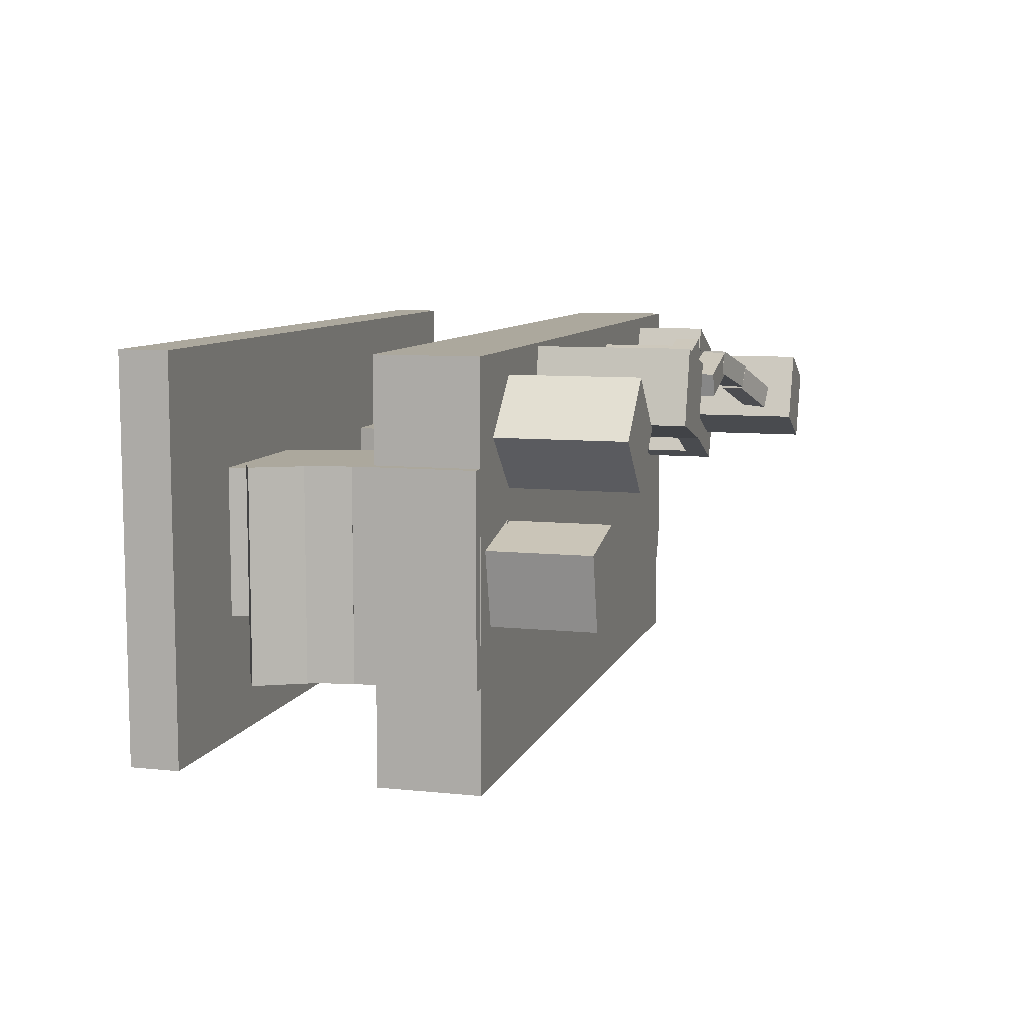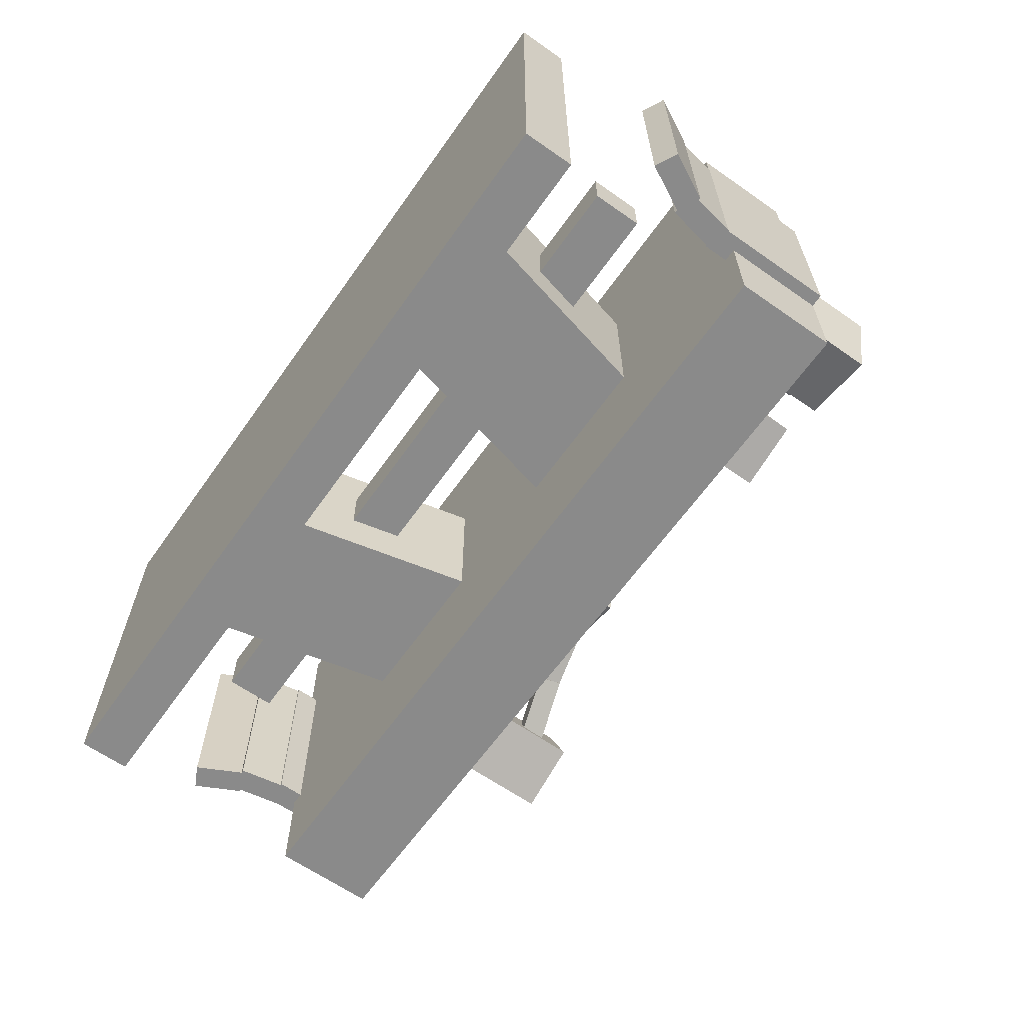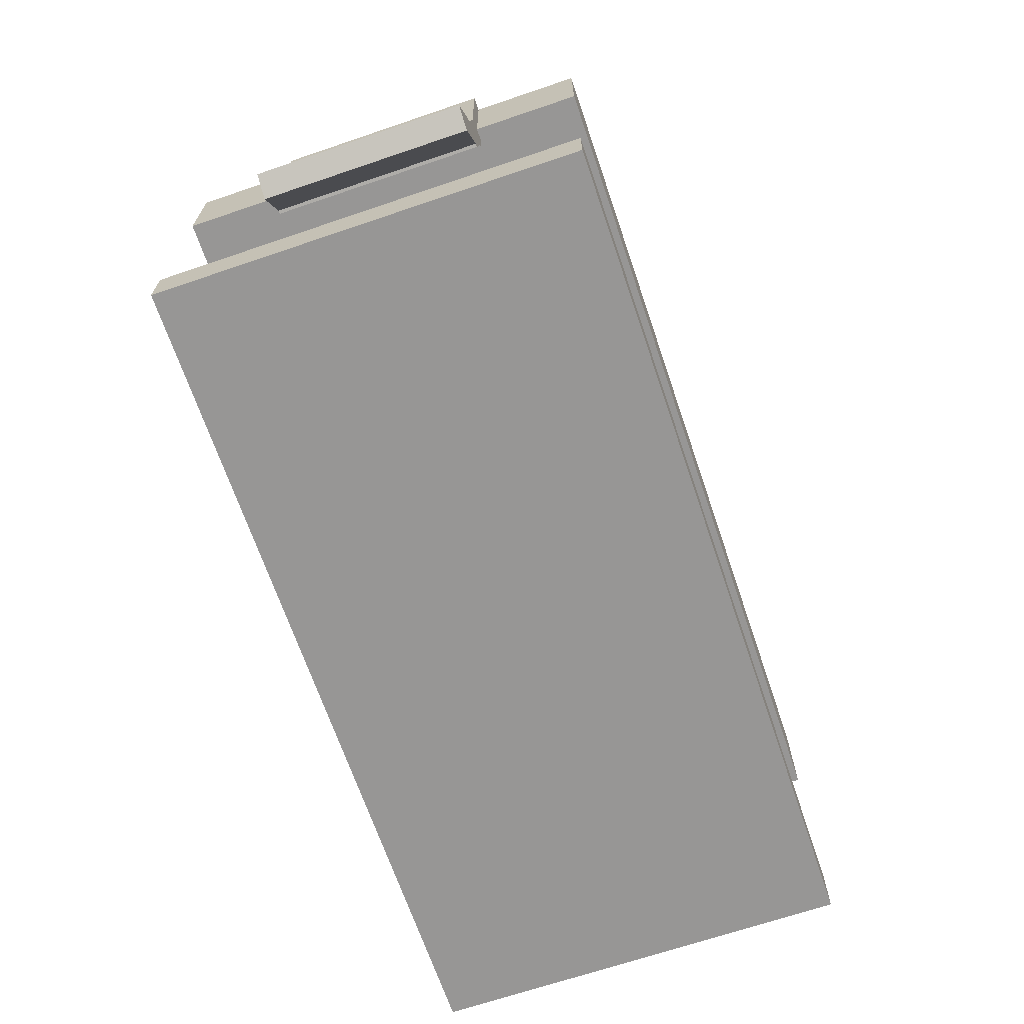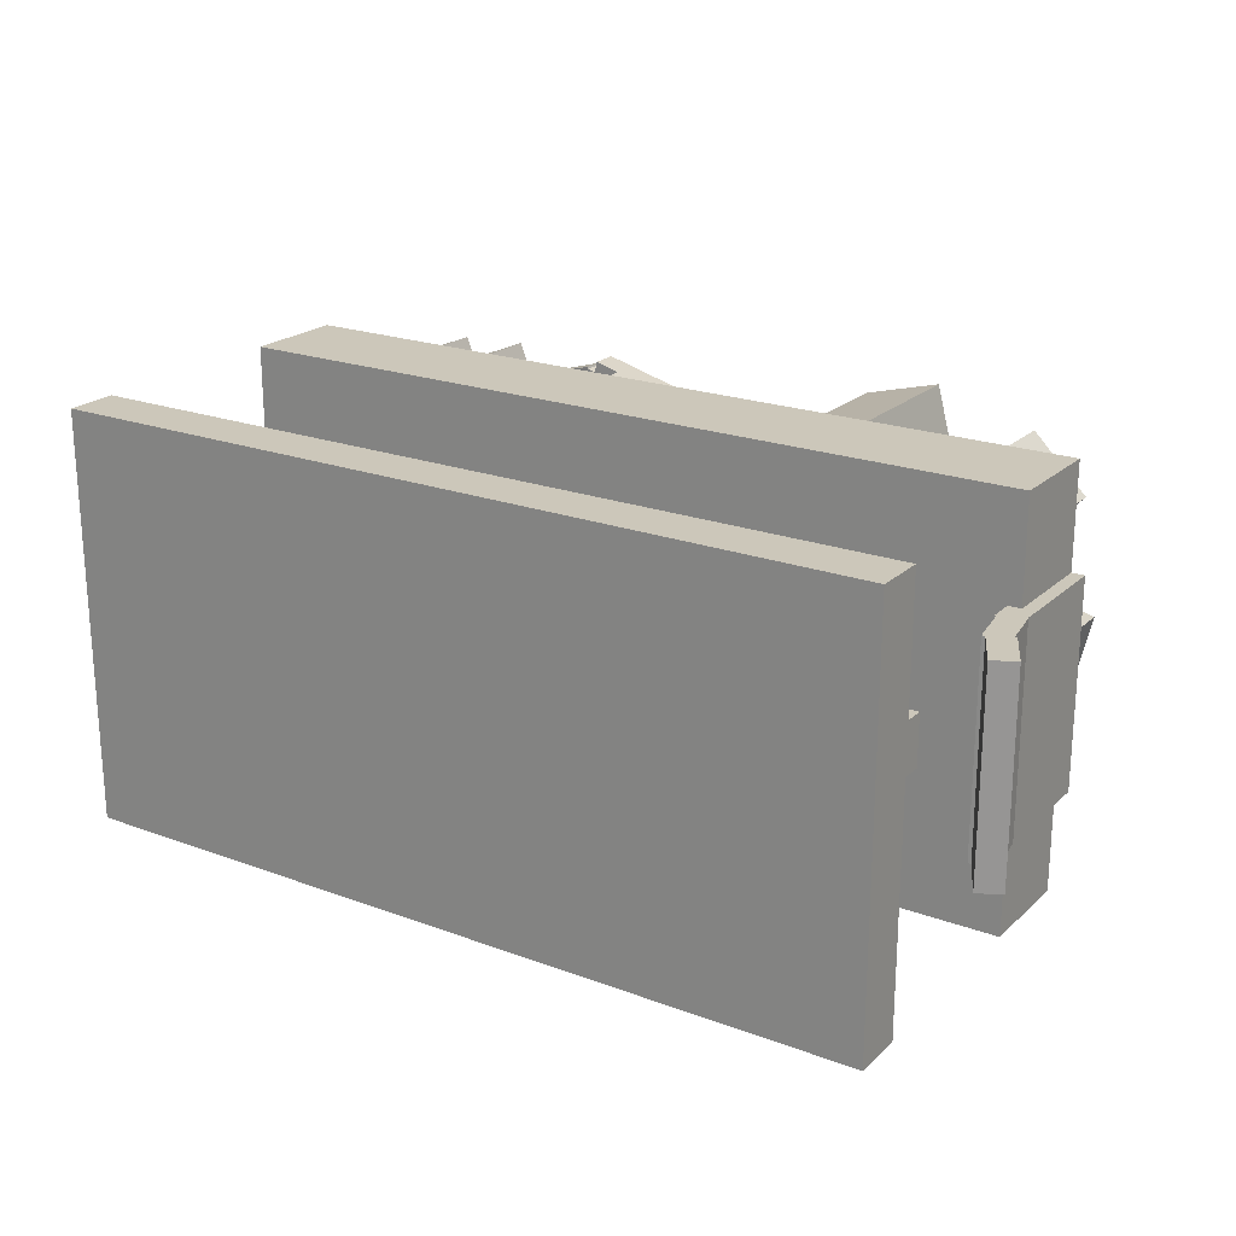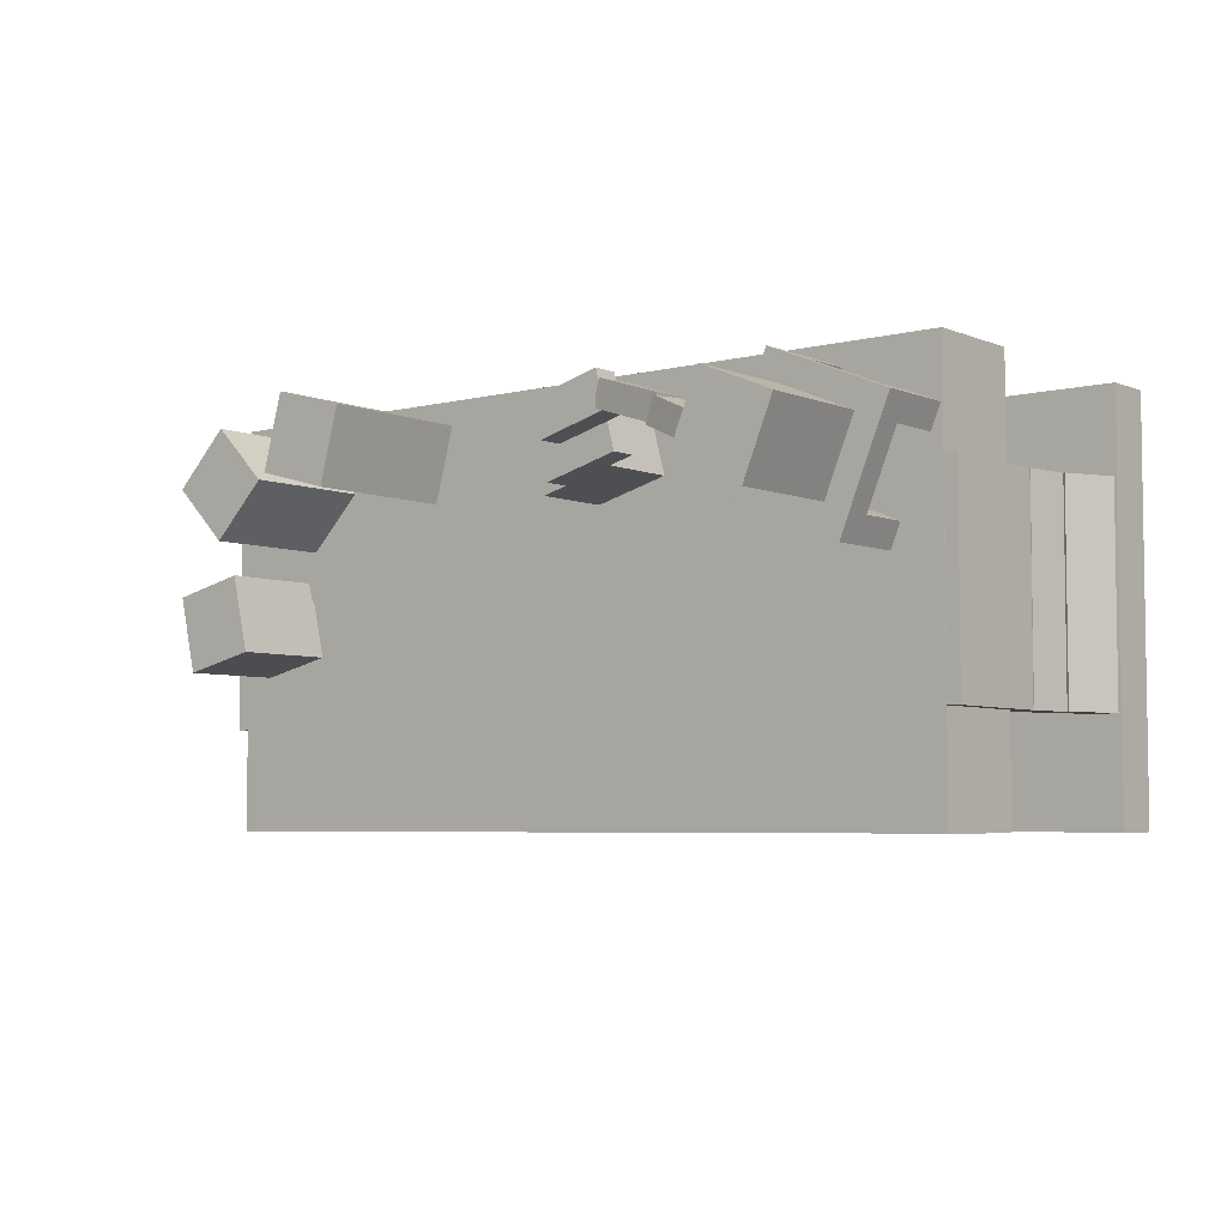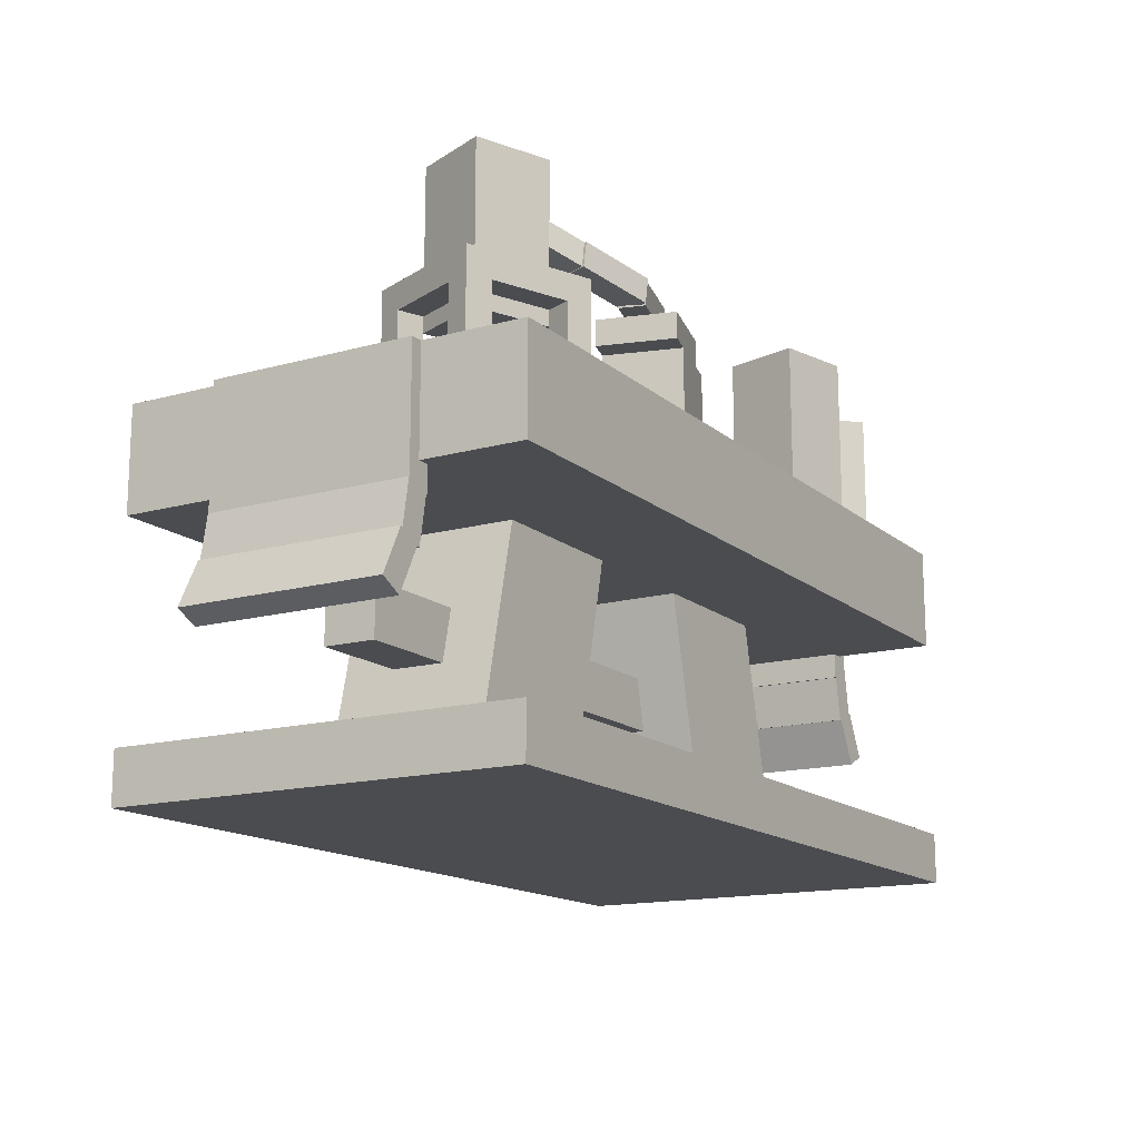
<metadata>
{"format":"obj","ext":"obj","renderer":"f3d","projection":"perspective","resolution":1024,"background":"white","views":[{"elev":8.6,"azim":105.6,"up":"+Z"},{"elev":-63.4,"azim":54.7,"up":"+Z"},{"elev":-68.0,"azim":108.8,"up":"+Y"},{"elev":21.5,"azim":33.2,"up":"+Z"},{"elev":-5.1,"azim":-141.3,"up":"+Z"},{"elev":-15.1,"azim":-59.3,"up":"+Y"}]}
</metadata>
<code>
o Decanter1
v -0.125 0.8375 0.7188
v -0.3061 0.8375 0.7673
v -0.3061 1.025 0.7673
v -0.125 1.025 0.7188
v -0.2576 0.8375 0.9484
v -0.07647 0.8375 0.8999
v -0.07647 1.025 0.8999
v -0.2576 1.025 0.9484
f 1 2 3 4
f 5 6 7 8
f 4 3 8 7
f 6 5 2 1
f 6 1 4 7
f 2 5 8 3
o CarpetLow1
v 1.054 0.4231 0.25
v 0.9927 0.4122 0.25
v 0.971 0.5353 0.25
v 1.033 0.5462 0.25
v 0.9927 0.4122 0.75
v 1.054 0.4231 0.75
v 1.033 0.5462 0.75
v 0.971 0.5353 0.75
f 9 10 11 12
f 13 14 15 16
f 12 11 16 15
f 14 13 10 9
f 14 9 12 15
f 10 13 16 11
o CarpetLowest2
v -1.057 0.3017 0.25
v -1.113 0.33 0.25
v -1.056 0.4414 0.25
v -1.001 0.413 0.25
v -1.113 0.33 0.75
v -1.057 0.3017 0.75
v -1.001 0.413 0.75
v -1.056 0.4414 0.75
f 17 18 19 20
f 21 22 23 24
f 20 19 24 23
f 22 21 18 17
f 22 17 20 23
f 18 21 24 19
o Decanter2
v -0.1854 1.025 0.7349
v -0.3665 1.025 0.7835
v -0.3665 1.087 0.7835
v -0.1854 1.087 0.7349
v -0.318 1.025 0.9646
v -0.1368 1.025 0.916
v -0.1368 1.087 0.916
v -0.318 1.087 0.9646
f 25 26 27 28
f 29 30 31 32
f 28 27 32 31
f 30 29 26 25
f 30 25 28 31
f 26 29 32 27
o Pipe1
v -0.3732 1.087 0.8663
v -0.5489 1.122 0.8111
v -0.5367 1.183 0.8111
v -0.361 1.148 0.8663
v -0.567 1.126 0.8708
v -0.3913 1.091 0.9261
v -0.3791 1.152 0.9261
v -0.5548 1.187 0.8708
f 33 34 35 36
f 37 38 39 40
f 36 35 40 39
f 38 37 34 33
f 38 33 36 39
f 34 37 40 35
o Base
v 1 -0.0375 0
v -1 -0.0375 0
v -1 0.0875 0
v 1 0.0875 0
v -1 -0.0375 1
v 1 -0.0375 1
v 1 0.0875 1
v -1 0.0875 1
f 41 42 43 44
f 45 46 47 48
f 44 43 48 47
f 46 45 42 41
f 46 41 44 47
f 42 45 48 43
o Pipe2
v -0.5385 1.12 0.8098
v -0.7053 1.167 0.738
v -0.6884 1.227 0.738
v -0.5216 1.18 0.8098
v -0.7283 1.173 0.7958
v -0.5615 1.126 0.8675
v -0.5447 1.186 0.8675
v -0.7115 1.233 0.7958
f 49 50 51 52
f 53 54 55 56
f 52 51 56 55
f 54 53 50 49
f 54 49 52 55
f 50 53 56 51
o JarContent1
v 0.8972 0.8688 0.4147
v 0.7754 0.8688 0.4428
v 0.7754 1.056 0.4428
v 0.8972 1.056 0.4147
v 0.8036 0.8688 0.5646
v 0.9254 0.8688 0.5365
v 0.9254 1.056 0.5365
v 0.8036 1.056 0.5646
f 57 58 59 60
f 61 62 63 64
f 60 59 64 63
f 62 61 58 57
f 62 57 60 63
f 58 61 64 59
o BeamCasing
v 0.875 0.275 0.4375
v -0.875 0.275 0.4375
v -0.875 0.4 0.4375
v 0.875 0.4 0.4375
v -0.875 0.275 0.5625
v 0.875 0.275 0.5625
v 0.875 0.4 0.5625
v -0.875 0.4 0.5625
f 65 66 67 68
f 69 70 71 72
f 68 67 72 71
f 70 69 66 65
f 70 65 68 71
f 66 69 72 67
o CrucibleLeg2
v -0.6824 0.8375 0.9133
v -0.7401 0.8375 0.8894
v -0.7401 0.9625 0.8894
v -0.6824 0.9625 0.9133
v -0.764 0.8375 0.9471
v -0.7063 0.8375 0.9711
v -0.7063 0.9625 0.9711
v -0.764 0.9625 0.9471
f 73 74 75 76
f 77 78 79 80
f 76 75 80 79
f 78 77 74 73
f 78 73 76 79
f 74 77 80 75
o Jar2
v 0.8977 0.8375 0.8094
v 0.7652 0.8375 0.6768
v 0.7652 1.15 0.6768
v 0.8977 1.15 0.8094
v 0.6326 0.8375 0.8094
v 0.7652 0.8375 0.9419
v 0.7652 1.15 0.9419
v 0.6326 1.15 0.8094
f 81 82 83 84
f 85 86 87 88
f 84 83 88 87
f 86 85 82 81
f 86 81 84 87
f 82 85 88 83
o Jar3
v 0.5463 0.8375 0.8101
v 0.3652 0.8375 0.7615
v 0.3652 1.212 0.7615
v 0.5463 1.212 0.8101
v 0.3167 0.8375 0.9426
v 0.4978 0.8375 0.9912
v 0.4978 1.212 0.9912
v 0.3167 1.212 0.9426
f 89 90 91 92
f 93 94 95 96
f 92 91 96 95
f 94 93 90 89
f 94 89 92 95
f 90 93 96 91
o BeamCore
v 0.8438 0.3063 0.4688
v -0.8438 0.3063 0.4688
v -0.8438 0.3688 0.4688
v 0.8438 0.3688 0.4688
v -0.8438 0.3063 0.5312
v 0.8438 0.3063 0.5312
v 0.8438 0.3688 0.5312
v -0.8438 0.3688 0.5312
f 97 98 99 100
f 101 102 103 104
f 100 99 104 103
f 102 101 98 97
f 102 97 100 103
f 98 101 104 99
o CrucibleSide1
v -0.6824 0.9625 0.9133
v -0.9711 0.9625 0.7937
v -0.9711 1.025 0.7937
v -0.6824 1.025 0.9133
v -0.995 0.9625 0.8515
v -0.7063 0.9625 0.9711
v -0.7063 1.025 0.9711
v -0.995 1.025 0.8515
f 105 106 107 108
f 109 110 111 112
f 108 107 112 111
f 110 109 106 105
f 110 105 108 111
f 106 109 112 107
o JarContent3
v 0.5081 0.8688 0.8322
v 0.3873 0.8688 0.7998
v 0.3873 1.181 0.7998
v 0.5081 1.181 0.8322
v 0.355 0.8688 0.9205
v 0.4757 0.8688 0.9529
v 0.4757 1.181 0.9529
v 0.355 1.181 0.9205
f 113 114 115 116
f 117 118 119 120
f 116 115 120 119
f 118 117 114 113
f 118 113 116 119
f 114 117 120 115
o CrucibleLeg4
v -0.8176 0.8375 0.5867
v -0.8754 0.8375 0.5628
v -0.8754 0.9625 0.5628
v -0.8176 0.9625 0.5867
v -0.8993 0.8375 0.6205
v -0.8416 0.8375 0.6444
v -0.8416 0.9625 0.6444
v -0.8993 0.9625 0.6205
f 121 122 123 124
f 125 126 127 128
f 124 123 128 127
f 126 125 122 121
f 126 121 124 127
f 122 125 128 123
o Carpet2
v -0.9688 0.5244 0.25
v -1.031 0.5244 0.25
v -1.031 0.8369 0.25
v -0.9688 0.8369 0.25
v -1.031 0.5244 0.75
v -0.9688 0.5244 0.75
v -0.9688 0.8369 0.75
v -1.031 0.8369 0.75
f 129 130 131 132
f 133 134 135 136
f 132 131 136 135
f 134 133 130 129
f 134 129 132 135
f 130 133 136 131
o CrucibleLeg1
v -0.9133 0.8375 0.8176
v -0.9711 0.8375 0.7937
v -0.9711 0.9625 0.7937
v -0.9133 0.9625 0.8176
v -0.995 0.8375 0.8515
v -0.9372 0.8375 0.8754
v -0.9372 0.9625 0.8754
v -0.995 0.9625 0.8515
f 137 138 139 140
f 141 142 143 144
f 140 139 144 143
f 142 141 138 137
f 142 137 140 143
f 138 141 144 139
o Top
v 1 0.5875 0
v -1 0.5875 0
v -1 0.8375 0
v 1 0.8375 0
v -1 0.5875 1
v 1 0.5875 1
v 1 0.8375 1
v -1 0.8375 1
f 145 146 147 148
f 149 150 151 152
f 148 147 152 151
f 150 149 146 145
f 150 145 148 151
f 146 149 152 147
o Pillar2
v -0.3095 -0.007739 0.3125
v -0.6749 0.07662 0.3125
v -0.5343 0.6856 0.3125
v -0.1689 0.6012 0.3125
v -0.6749 0.07662 0.6875
v -0.3095 -0.007739 0.6875
v -0.1689 0.6012 0.6875
v -0.5343 0.6856 0.6875
f 153 154 155 156
f 157 158 159 160
f 156 155 160 159
f 158 157 154 153
f 158 153 156 159
f 154 157 160 155
o Jar1
v 0.9207 0.8375 0.3772
v 0.738 0.8375 0.4194
v 0.738 1.087 0.4194
v 0.9207 1.087 0.3772
v 0.7801 0.8375 0.6021
v 0.9628 0.8375 0.5599
v 0.9628 1.087 0.5599
v 0.7801 1.087 0.6021
f 161 162 163 164
f 165 166 167 168
f 164 163 168 167
f 166 165 162 161
f 166 161 164 167
f 162 165 168 163
o Carpet1
v 1.031 0.5244 0.25
v 0.9688 0.5244 0.25
v 0.9688 0.8369 0.25
v 1.031 0.8369 0.25
v 0.9688 0.5244 0.75
v 1.031 0.5244 0.75
v 1.031 0.8369 0.75
v 0.9688 0.8369 0.75
f 169 170 171 172
f 173 174 175 176
f 172 171 176 175
f 174 173 170 169
f 174 169 172 175
f 170 173 176 171
o CrucibleJarContent
v -0.7092 0.9625 0.7331
v -0.8247 0.9625 0.6853
v -0.8247 1.275 0.6853
v -0.7092 1.275 0.7331
v -0.8725 0.9625 0.8007
v -0.757 0.9625 0.8486
v -0.757 1.275 0.8486
v -0.8725 1.275 0.8007
f 177 178 179 180
f 181 182 183 184
f 180 179 184 183
f 182 181 178 177
f 182 177 180 183
f 178 181 184 179
o CarpetLow2
v -0.9927 0.4122 0.25
v -1.054 0.4231 0.25
v -1.033 0.5462 0.25
v -0.971 0.5353 0.25
v -1.054 0.4231 0.75
v -0.9927 0.4122 0.75
v -0.971 0.5353 0.75
v -1.033 0.5462 0.75
f 185 186 187 188
f 189 190 191 192
f 188 187 192 191
f 190 189 186 185
f 190 185 188 191
f 186 189 192 187
o CrucibleJar
v -0.6683 0.925 0.7162
v -0.8416 0.925 0.6444
v -0.8416 1.3 0.6444
v -0.6683 1.3 0.7162
v -0.9133 0.925 0.8176
v -0.7401 0.925 0.8894
v -0.7401 1.3 0.8894
v -0.9133 1.3 0.8176
f 193 194 195 196
f 197 198 199 200
f 196 195 200 199
f 198 197 194 193
f 198 193 196 199
f 194 197 200 195
o DecanterContent
v -0.1471 0.8688 0.757
v -0.2678 0.8688 0.7894
v -0.2678 0.9938 0.7894
v -0.1471 0.9938 0.757
v -0.2355 0.8688 0.9101
v -0.1147 0.8688 0.8778
v -0.1147 0.9938 0.8778
v -0.2355 0.9938 0.9101
f 201 202 203 204
f 205 206 207 208
f 204 203 208 207
f 206 205 202 201
f 206 201 204 207
f 202 205 208 203
o Pillar1
v 0.6749 0.07662 0.3125
v 0.3095 -0.007739 0.3125
v 0.1689 0.6012 0.3125
v 0.5343 0.6856 0.3125
v 0.3095 -0.007739 0.6875
v 0.6749 0.07662 0.6875
v 0.5343 0.6856 0.6875
v 0.1689 0.6012 0.6875
f 209 210 211 212
f 213 214 215 216
f 212 211 216 215
f 214 213 210 209
f 214 209 212 215
f 210 213 216 211
o CrucibleSide4
v -0.8416 0.9625 0.6444
v -0.8993 0.9625 0.6205
v -0.8993 1.025 0.6205
v -0.8416 1.025 0.6444
v -0.9711 0.9625 0.7937
v -0.9133 0.9625 0.8176
v -0.9133 1.025 0.8176
v -0.9711 1.025 0.7937
f 217 218 219 220
f 221 222 223 224
f 220 219 224 223
f 222 221 218 217
f 222 217 220 223
f 218 221 224 219
o JarContent2
v 0.8536 0.8688 0.8094
v 0.7652 0.8688 0.721
v 0.7652 1.119 0.721
v 0.8536 1.119 0.8094
v 0.6768 0.8688 0.8094
v 0.7652 0.8688 0.8977
v 0.7652 1.119 0.8977
v 0.6768 1.119 0.8094
f 225 226 227 228
f 229 230 231 232
f 228 227 232 231
f 230 229 226 225
f 230 225 228 231
f 226 229 232 227
o CarpetLowest1
v 1.113 0.33 0.25
v 1.057 0.3017 0.25
v 1.001 0.413 0.25
v 1.056 0.4414 0.25
v 1.057 0.3017 0.75
v 1.113 0.33 0.75
v 1.056 0.4414 0.75
v 1.001 0.413 0.75
f 233 234 235 236
f 237 238 239 240
f 236 235 240 239
f 238 237 234 233
f 238 233 236 239
f 234 237 240 235
o Decanter3
v -0.2207 1.087 0.8136
v -0.4019 1.087 0.8621
v -0.4019 1.15 0.8621
v -0.2207 1.15 0.8136
v -0.3857 1.087 0.9225
v -0.2046 1.087 0.874
v -0.2046 1.15 0.874
v -0.3857 1.15 0.9225
f 241 242 243 244
f 245 246 247 248
f 244 243 248 247
f 246 245 242 241
f 246 241 244 247
f 242 245 248 243
o CrucibleSide3
v -0.6106 0.9625 0.7401
v -0.6683 0.9625 0.7162
v -0.6683 1.025 0.7162
v -0.6106 1.025 0.7401
v -0.7401 0.9625 0.8894
v -0.6824 0.9625 0.9133
v -0.6824 1.025 0.9133
v -0.7401 1.025 0.8894
f 249 250 251 252
f 253 254 255 256
f 252 251 256 255
f 254 253 250 249
f 254 249 252 255
f 250 253 256 251
o Recipe
v 0.8062 0.8438 0.5989
v 0.5502 0.8438 0.3248
v 0.2761 0.8438 0.5808
v 0.5321 0.8438 0.8549
f 260 259 258 257
o CrucibleSide2
v -0.5867 0.9625 0.6824
v -0.8754 0.9625 0.5628
v -0.8754 1.025 0.5628
v -0.5867 1.025 0.6824
v -0.8993 0.9625 0.6205
v -0.6106 0.9625 0.7401
v -0.6106 1.025 0.7401
v -0.8993 1.025 0.6205
f 261 262 263 264
f 265 266 267 268
f 264 263 268 267
f 266 265 262 261
f 266 261 264 267
f 262 265 268 263
o CrucibleLeg3
v -0.5867 0.8375 0.6824
v -0.6444 0.8375 0.6584
v -0.6444 0.9625 0.6584
v -0.5867 0.9625 0.6824
v -0.6683 0.8375 0.7162
v -0.6106 0.8375 0.7401
v -0.6106 0.9625 0.7401
v -0.6683 0.9625 0.7162
f 269 270 271 272
f 273 274 275 276
f 272 271 276 275
f 274 273 270 269
f 274 269 272 275
f 270 273 276 271

</code>
